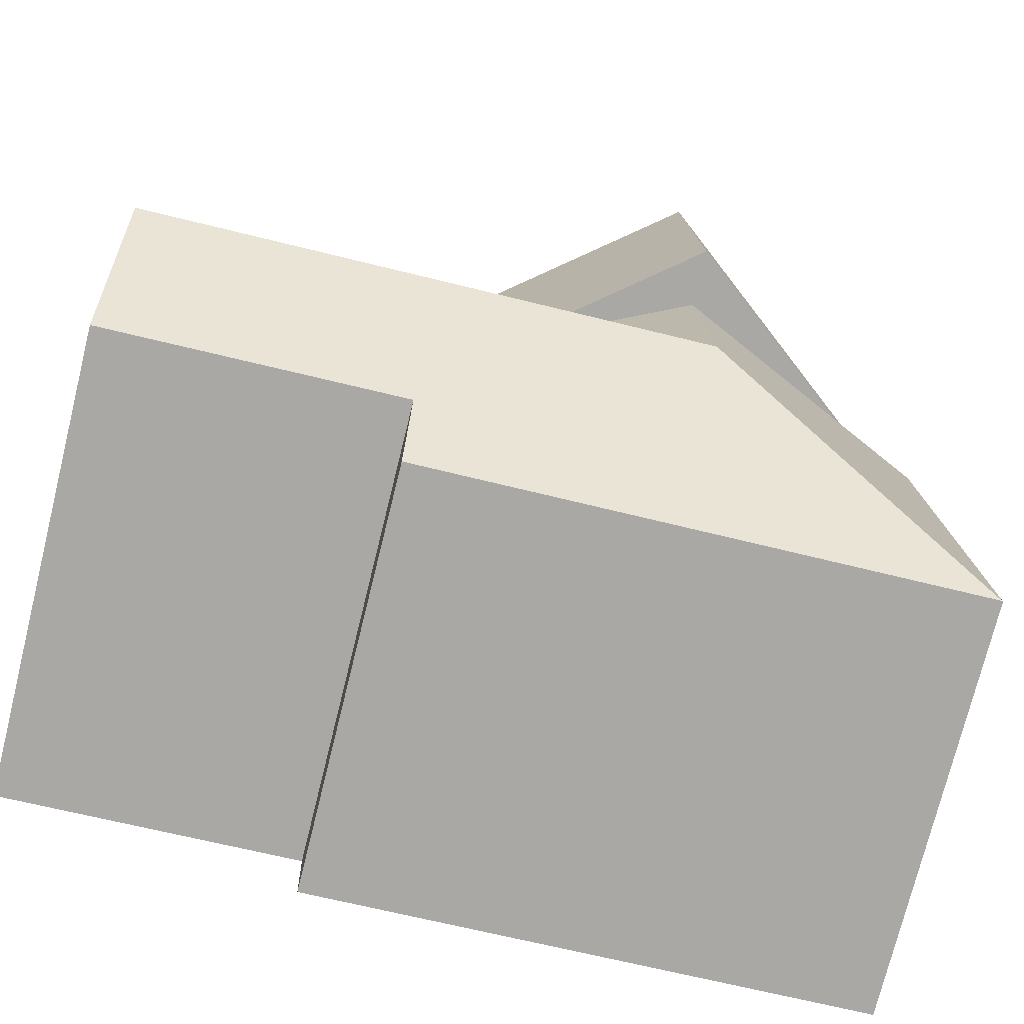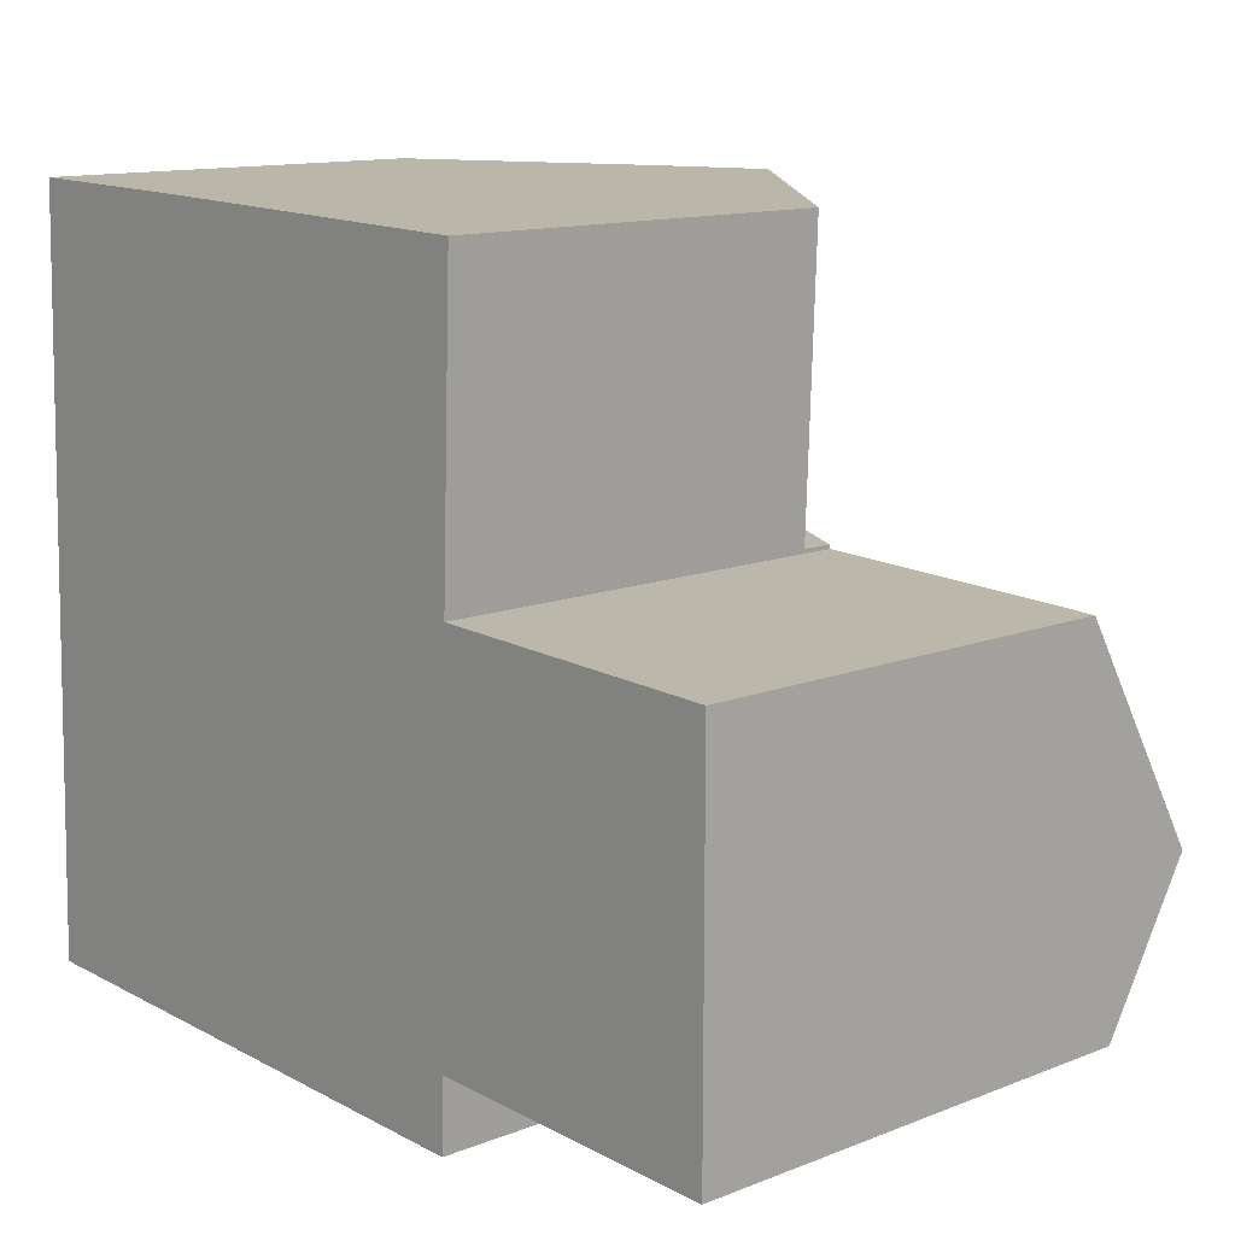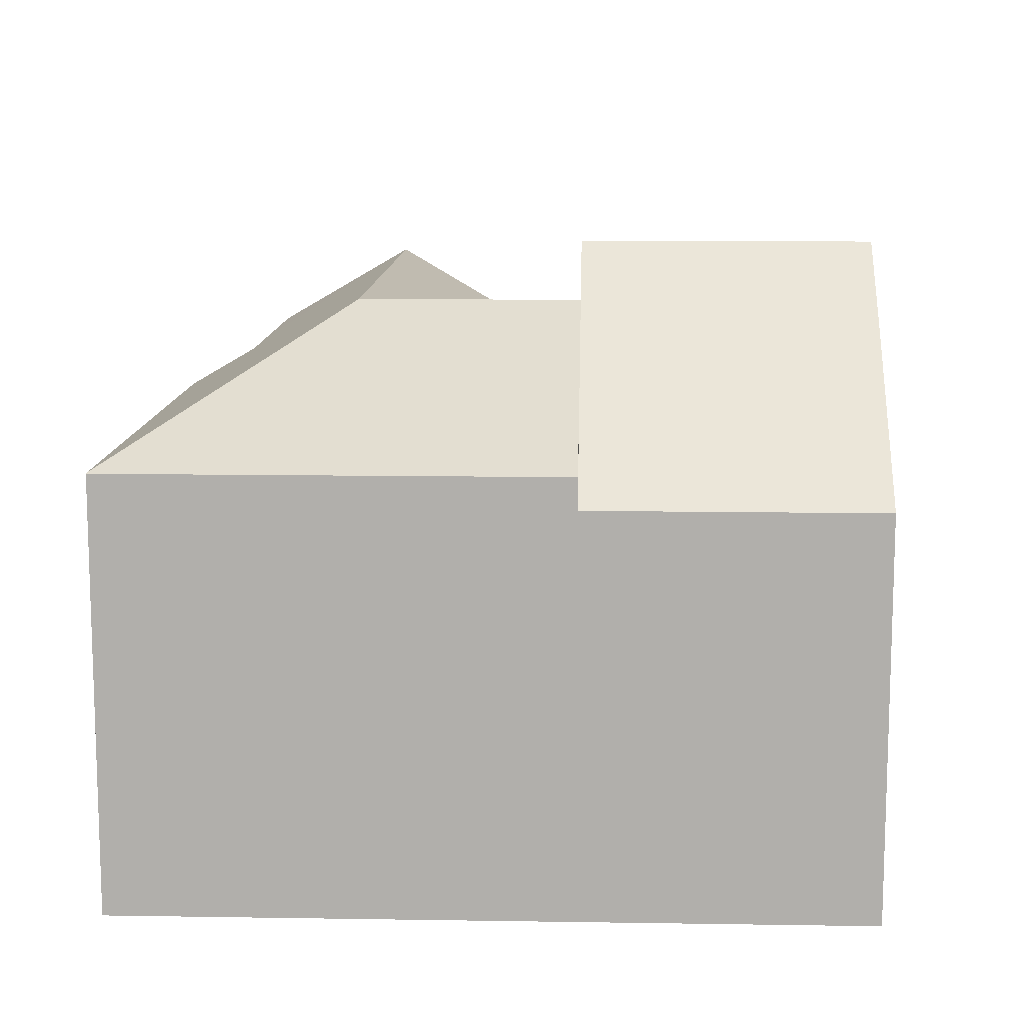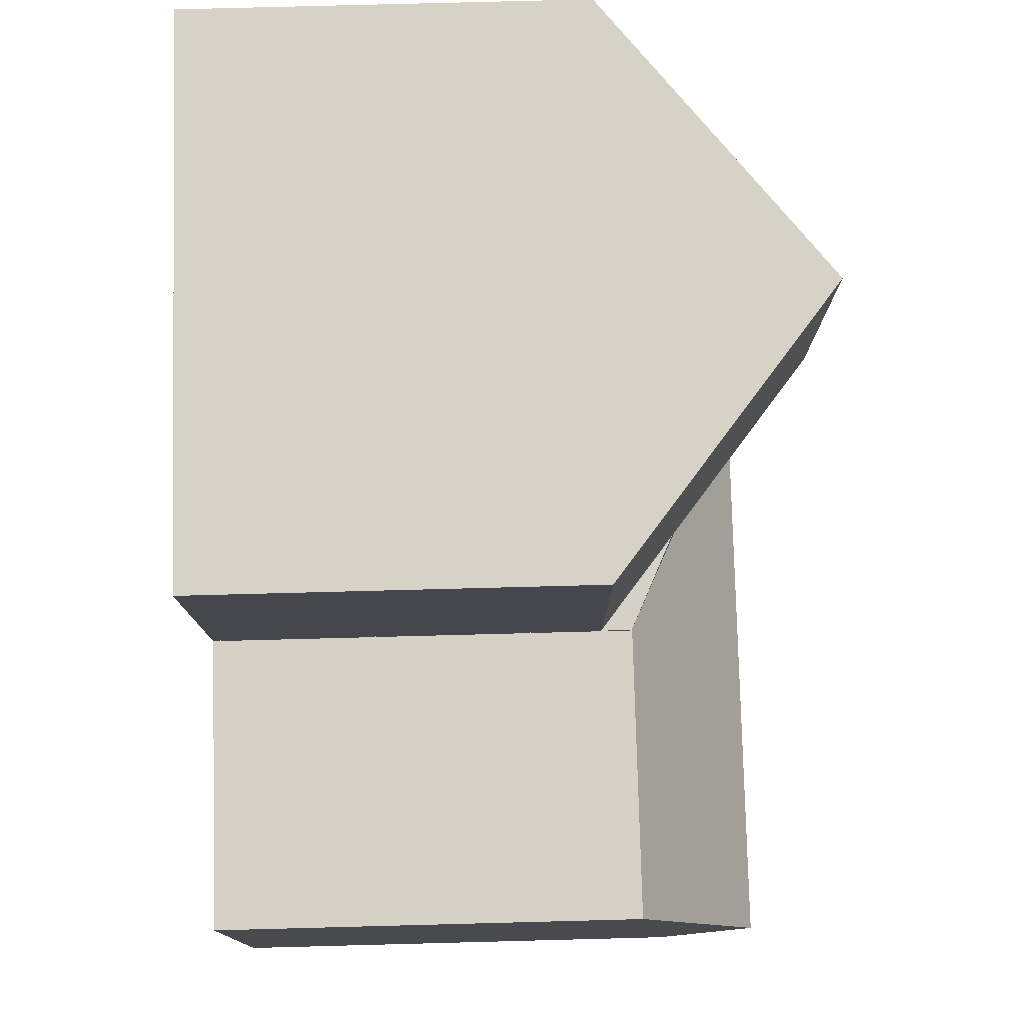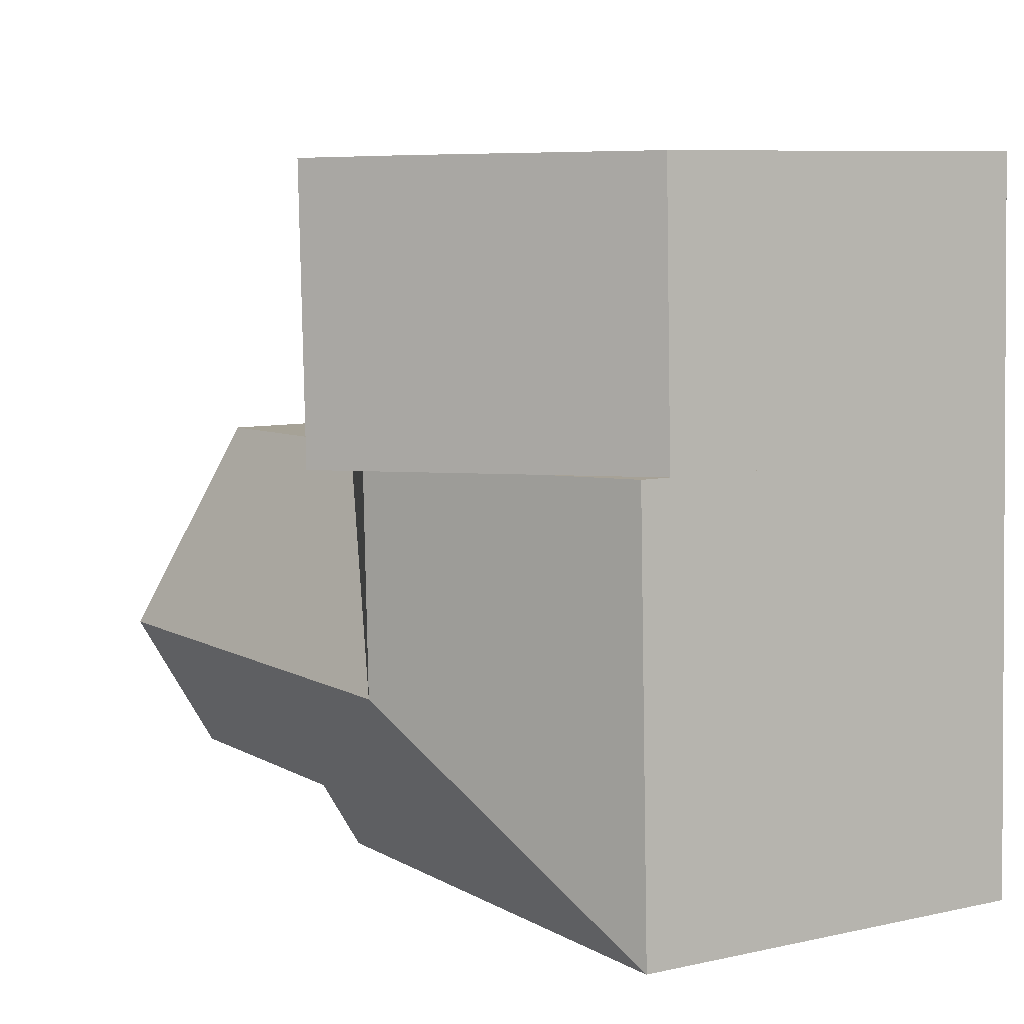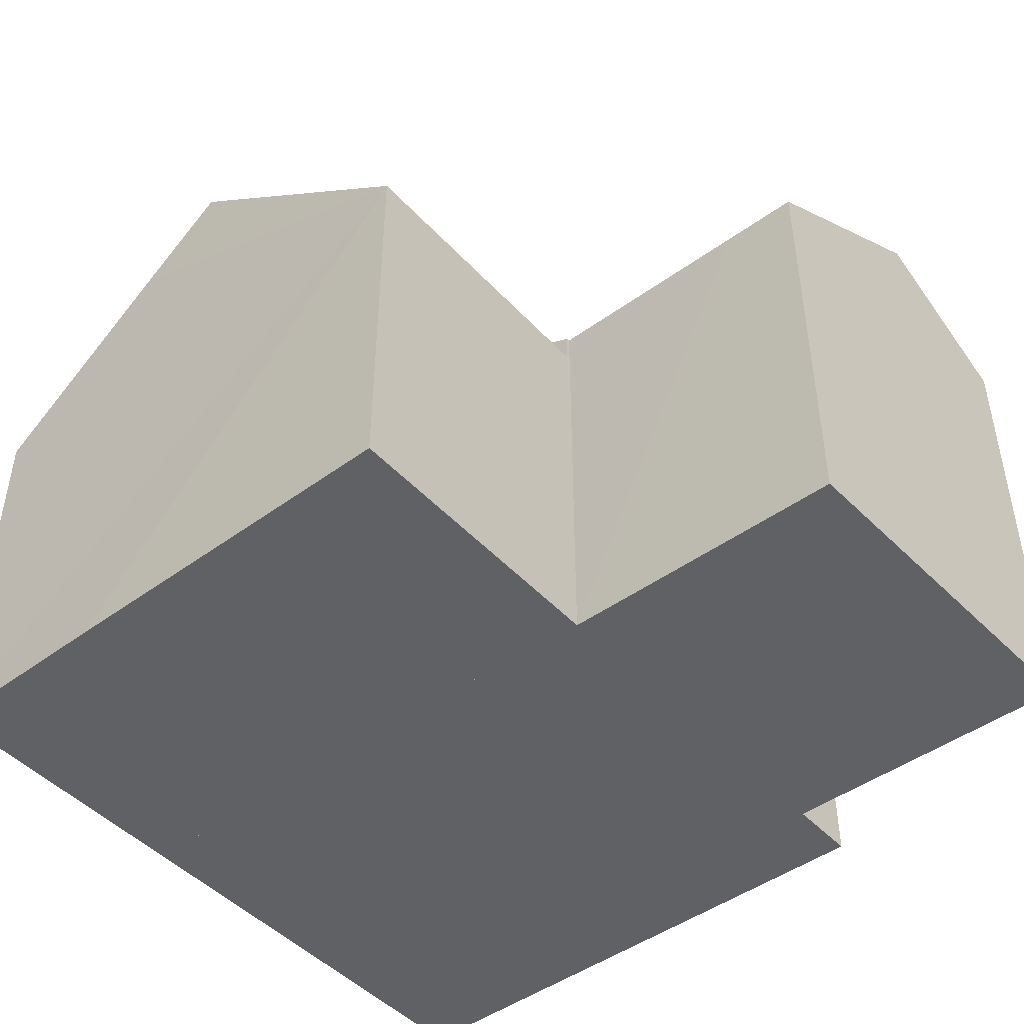
<metadata>
{"format":"obj","ext":"obj","renderer":"f3d","projection":"perspective","resolution":1024,"background":"white","views":[{"elev":-75.1,"azim":166.1,"up":"+Z"},{"elev":12.7,"azim":47.9,"up":"+Z"},{"elev":11.5,"azim":-85.9,"up":"+Y"},{"elev":76.9,"azim":88.5,"up":"+Z"},{"elev":8.3,"azim":-121.0,"up":"+Z"},{"elev":-46.3,"azim":41.7,"up":"+Y"}]}
</metadata>
<code>
v  8 15.49 5.929
v  16.02 11.86 11.96
v  16.02 11.86 11.88
v  13.35 13.11 12.05
v  8.223 15.49 12.22
v  16.02 11.88 11.84
v  16.11 11.88 11.84
v  22.03 11.89 11.62
v  24.09 11.9 11.55
v  24.08 14.55 6.988
v  24.03 15.49 5.39
v  24.08 15.49 5.388
v  15.89 15.49 5.664
v  15.66 11.89 -0.503
v  0.025 11.88 -0.001
v  15.73 13.04 1.471
v  23.88 13.03 1.175
v  24.08 13.03 1.168
v  18.65 13.04 1.365
v  15.68 11.89 -0.504
v  0 11.87 7.265e-16
v  0.427 11.86 12.48
v  3.1 13.11 12.39
v  16.02 -7.322e-16 11.96
v  13.35 -7.376e-16 12.05
v  8.223 -7.481e-16 12.22
v  0.427 -7.642e-16 12.48
v  3.1 -7.587e-16 12.39
v  16.02 -7.252e-16 11.84
v  16.11 -7.25e-16 11.84
v  24.09 -7.071e-16 11.55
v  22.03 -7.117e-16 11.62
v  16.02 -7.273e-16 11.88
v  24.08 -3.299e-16 5.388
v  24.08 -7.152e-17 1.168
v  24.08 -4.279e-16 6.988
v  15.73 -9.007e-17 1.471
v  15.68 3.086e-17 -0.504
v  23.88 -7.195e-17 1.175
v  18.65 -8.358e-17 1.365
v  15.66 3.08e-17 -0.503
v  0.025 6.123e-20 -0.001
v  0 0 0
v  16.02 11 11.96
v  8.51 17.15 20.3
v  16.32 10.99 20.08
v  8.223 17.14 12.22
v  0.686 10.99 20.05
v  0.427 11 12.48
v  0.701 10.99 20.47
v  6.018 15.19 20.36
v  0.701 -1.254e-15 20.47
v  6.018 -1.247e-15 20.36
v  16.32 -1.229e-15 20.08
v  8.51 -1.243e-15 20.3
v  0.686 -1.228e-15 20.05
g defaultobject
f 1 2 3
f 2 1 4
f 4 1 5
f 6 1 3
f 1 6 7
f 1 7 8
f 1 8 9
f 1 9 10
f 1 10 11
f 11 10 12
f 1 11 13
f 1 14 15
f 14 1 16
f 17 12 18
f 12 17 19
f 12 19 16
f 12 16 1
f 12 1 13
f 12 13 11
f 16 20 14
f 1 15 21
f 22 1 21
f 1 22 23
f 1 23 5
f 4 24 2
f 24 4 5
f 24 5 23
f 24 23 22
f 24 22 25
f 25 22 26
f 26 22 27
f 26 27 28
f 29 7 6
f 7 29 8
f 8 29 9
f 9 29 30
f 9 30 31
f 31 30 32
f 24 3 2
f 3 29 6
f 29 3 24
f 29 24 33
f 10 18 12
f 18 10 9
f 18 9 31
f 18 31 34
f 18 34 35
f 34 31 36
f 37 20 16
f 20 37 38
f 35 17 18
f 17 35 19
f 19 35 16
f 16 35 39
f 16 39 40
f 16 40 37
f 38 14 20
f 14 38 41
f 41 15 14
f 15 41 42
f 15 42 21
f 21 42 43
f 43 22 21
f 22 43 27
f 40 29 37
f 29 40 30
f 30 40 32
f 32 40 39
f 32 39 35
f 32 35 34
f 32 34 36
f 32 36 31
f 42 27 43
f 27 42 41
f 27 41 28
f 28 41 26
f 26 41 25
f 25 41 38
f 25 38 37
f 25 37 29
f 25 29 33
f 25 33 24
f 44 45 46
f 45 44 47
f 47 44 4
f 48 23 49
f 23 48 47
f 47 48 45
f 45 48 50
f 45 50 51
f 51 46 45
f 46 51 50
f 46 50 52
f 46 52 53
f 46 53 54
f 54 53 55
f 46 24 44
f 24 46 54
f 4 23 47
f 23 4 44
f 23 44 24
f 23 24 49
f 49 24 25
f 49 25 28
f 49 28 27
f 28 25 26
f 27 48 49
f 48 27 50
f 50 27 52
f 52 27 56
f 55 24 54
f 24 55 25
f 25 55 26
f 26 55 53
f 26 53 28
f 28 53 52
f 28 52 27
f 27 52 56

</code>
